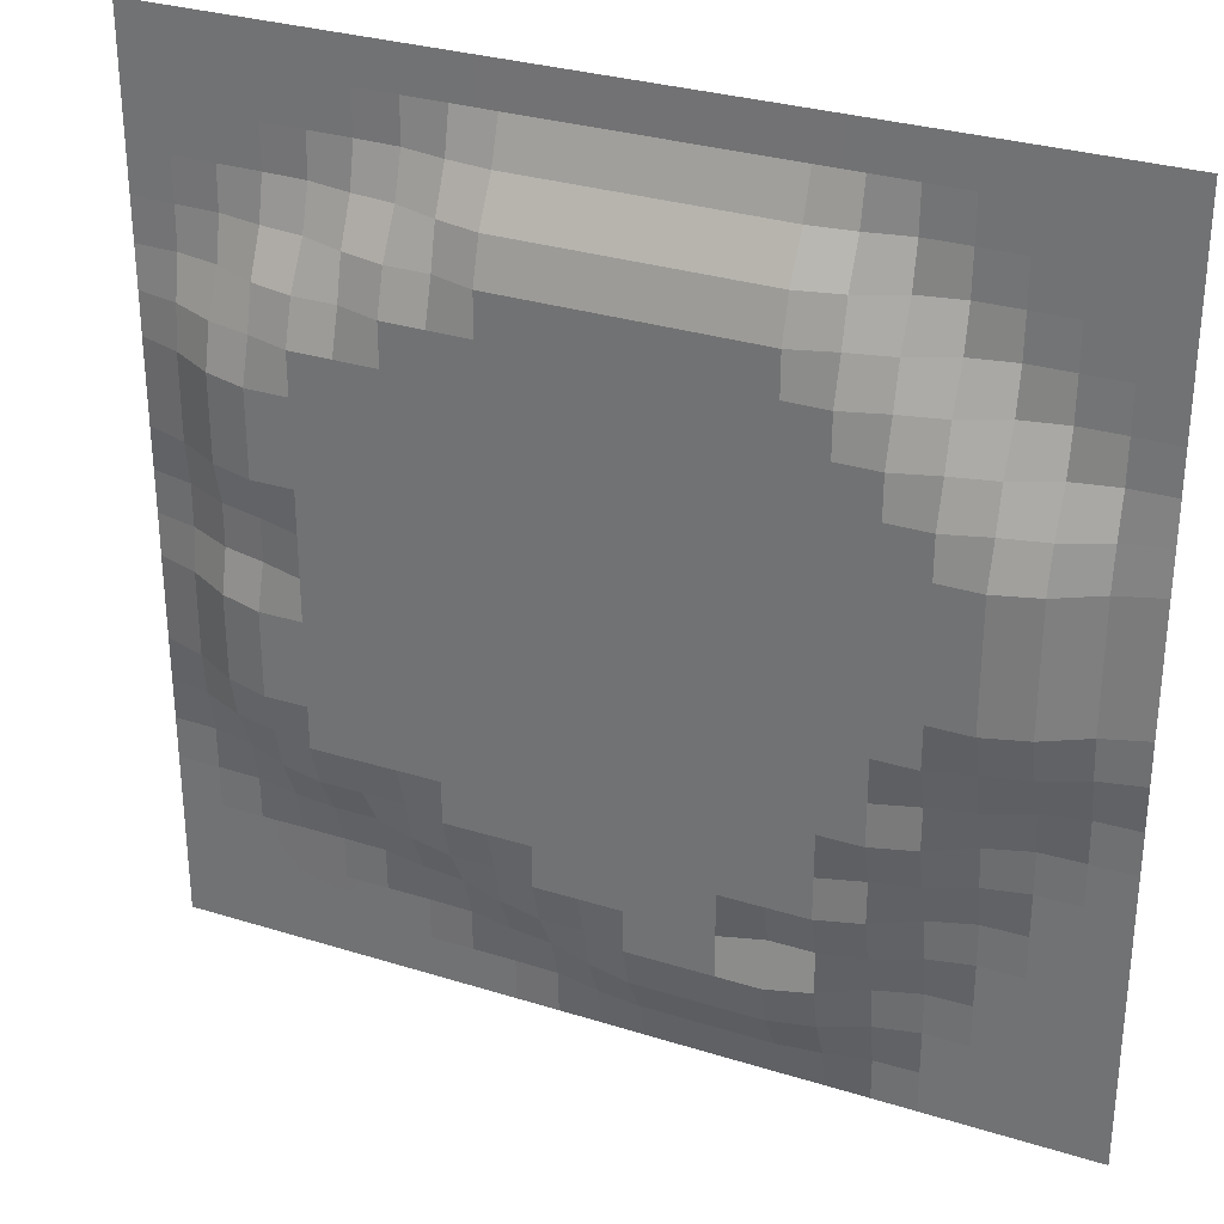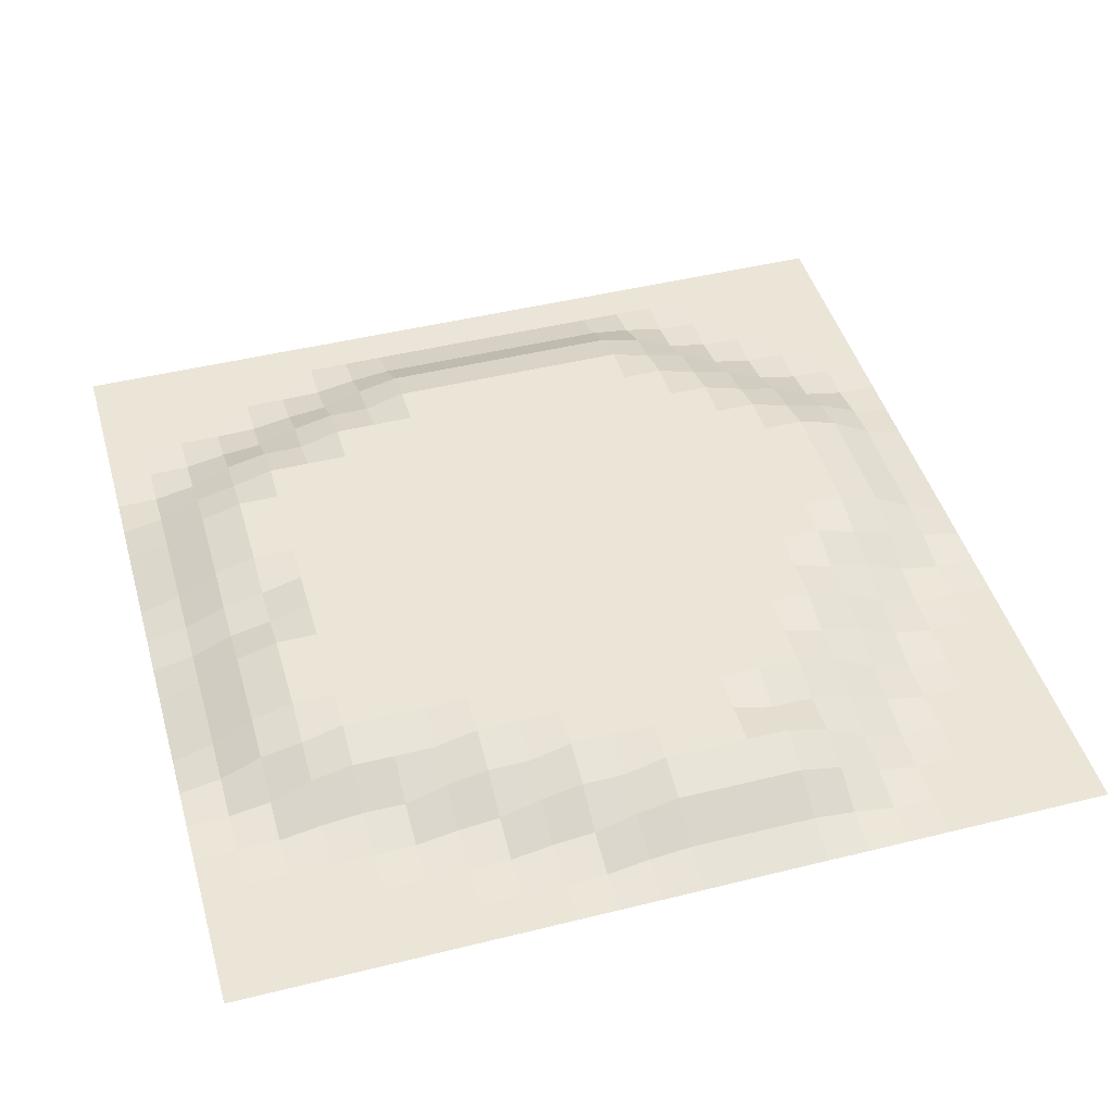
<metadata>
{"format":"obj","ext":"obj","renderer":"f3d","projection":"perspective","resolution":1024,"background":"white","views":[{"elev":30.7,"azim":-155.8,"up":"+Z"},{"elev":45.8,"azim":164.1,"up":"+Y"}]}
</metadata>
<code>
o Plane
v 9.048 1e-06 -9.048
v 10 1e-06 -9.048
v 10 2e-06 -10
v 9.048 2e-06 -10
v -10 1e-06 -9.048
v -9.048 1e-06 -9.048
v -9.048 2e-06 -10
v -10 2e-06 -10
v -8.095 1e-06 -9.048
v -8.095 2e-06 -10
v -7.143 1e-06 -9.048
v -7.143 2e-06 -10
v -6.19 1e-06 -9.048
v -6.19 2e-06 -10
v -5.238 0.02217 -9.048
v -5.238 2e-06 -10
v -4.286 0.205 -9.048
v -4.286 0.000299 -10
v -3.333 0.317 -9.048
v -3.333 0.00503 -10
v -2.381 0.317 -9.048
v -2.381 0.00503 -10
v -1.429 0.317 -9.048
v -1.429 0.00503 -10
v -0.4762 0.317 -9.048
v -0.4762 0.00503 -10
v 0.4762 0.205 -9.048
v 0.4762 0.000299 -10
v 1.429 0.02217 -9.048
v 1.429 2e-06 -10
v 2.381 0.000298 -9.048
v 2.381 2e-06 -10
v 3.333 1e-06 -9.048
v 3.333 2e-06 -10
v 4.286 1e-06 -9.048
v 4.286 2e-06 -10
v 5.238 1e-06 -9.048
v 5.238 2e-06 -10
v 6.19 1e-06 -9.048
v 6.19 2e-06 -10
v 7.143 1e-06 -9.048
v 7.143 2e-06 -10
v 8.095 1e-06 -9.048
v 8.095 2e-06 -10
v -10 -2e-06 10
v -9.048 -2e-06 10
v -9.048 -1e-06 9.048
v -10 -1e-06 9.048
v -9.048 -1e-06 8.095
v -10 -1e-06 8.095
v -9.048 -1e-06 7.143
v -10 -1e-06 7.143
v -9.048 -1e-06 6.19
v -10 -1e-06 6.19
v -9.048 -1e-06 5.238
v -10 -1e-06 5.238
v -9.048 0.02216 4.286
v -10 -1e-06 4.286
v -9.048 0.205 3.333
v -10 0.000296 3.333
v -9.048 0.317 2.381
v -10 0.005028 2.381
v -9.048 0.317 1.429
v -10 0.005028 1.429
v -9.048 0.317 0.4762
v -10 0.005028 0.4762
v -9.048 0.317 -0.4762
v -10 0.005028 -0.4762
v -9.048 0.205 -1.429
v -10 0.000297 -1.429
v -9.048 0.02217 -2.381
v -10 0 -2.381
v -9.048 1e-06 -3.333
v -10 1e-06 -3.333
v -9.048 1e-06 -4.286
v -10 1e-06 -4.286
v -9.048 1e-06 -5.238
v -10 1e-06 -5.238
v -9.048 1e-06 -6.19
v -10 1e-06 -6.19
v -9.048 1e-06 -7.143
v -10 1e-06 -7.143
v -9.048 1e-06 -8.095
v -10 1e-06 -8.095
v -8.095 -2e-06 10
v -8.095 -1e-06 9.048
v -8.095 -1e-06 8.095
v -8.095 -1e-06 7.143
v -8.095 -1e-06 6.19
v -8.095 0.02216 5.238
v -8.095 0.205 4.286
v -8.095 0.637 3.333
v -8.095 0.8566 2.381
v -8.095 0.8566 1.429
v -8.095 0.8566 0.4762
v -8.095 0.8566 -0.4762
v -8.095 0.637 -1.429
v -8.095 0.205 -2.381
v -8.095 0.02217 -3.333
v -8.095 0.000298 -4.286
v -8.095 1e-06 -5.238
v -8.095 1e-06 -6.19
v -8.095 1e-06 -7.143
v -8.095 1e-06 -8.095
v -7.143 -2e-06 10
v -7.143 -1e-06 9.048
v -7.143 -1e-06 8.095
v -7.143 -1e-06 7.143
v -7.143 0.02216 6.19
v -7.143 0.205 5.238
v -7.143 0.637 4.286
v -7.143 0.8566 3.333
v -7.143 1.138 2.381
v -7.143 1.138 1.429
v -7.143 1.138 0.4762
v -7.143 1.138 -0.4762
v -7.143 0.8566 -1.429
v -7.143 0.637 -2.381
v -7.143 0.317 -3.333
v -7.143 0.205 -4.286
v -7.143 0.02217 -5.238
v -7.143 0.000298 -6.19
v -7.143 1e-06 -7.143
v -7.143 1e-06 -8.095
v -6.19 -2e-06 10
v -6.19 -1e-06 9.048
v -6.19 -1e-06 8.095
v -6.19 0.02216 7.143
v -6.19 0.205 6.19
v -6.19 0.637 5.238
v -6.19 0.8566 4.286
v -6.19 1.138 3.333
v -6.19 1.138 2.381
v -6.19 1.138 1.429
v -6.19 1.138 0.4762
v -6.19 1.138 -0.4762
v -6.19 1.138 -1.429
v -6.19 0.8566 -2.381
v -6.19 0.8566 -3.333
v -6.19 0.637 -4.286
v -6.19 0.317 -5.238
v -6.19 0.205 -6.19
v -6.19 0.02217 -7.143
v -6.19 0.000298 -8.095
v -5.238 -2e-06 10
v -5.238 -1e-06 9.048
v -5.238 0.02216 8.095
v -5.238 0.205 7.143
v -5.238 0.637 6.19
v -5.238 0.8566 5.238
v -5.238 1.138 4.286
v -5.238 1.138 3.333
v -5.238 1.138 2.381
v -5.238 1.138 1.429
v -5.238 1.138 0.4762
v -5.238 1.138 -0.4762
v -5.238 1.138 -1.429
v -5.238 1.138 -2.381
v -5.238 1.138 -3.333
v -5.238 0.8566 -4.286
v -5.238 0.8566 -5.238
v -5.238 0.637 -6.19
v -5.238 0.317 -7.143
v -5.238 0.205 -8.095
v -4.286 -2e-06 10
v -4.286 0.000296 9.048
v -4.286 0.205 8.095
v -4.286 0.637 7.143
v -4.286 0.8566 6.19
v -4.286 1.138 5.238
v -4.286 1.138 4.286
v -4.286 1.138 3.333
v -4.286 1.138 2.381
v -4.286 1.138 1.429
v -4.286 1.138 0.4762
v -4.286 1.138 -0.4762
v -4.286 1.138 -1.429
v -4.286 1.138 -2.381
v -4.286 1.138 -3.333
v -4.286 1.138 -4.286
v -4.286 1.138 -5.238
v -4.286 0.8566 -6.19
v -4.286 0.8566 -7.143
v -4.286 0.637 -8.095
v -3.333 -2e-06 10
v -3.333 0.005027 9.048
v -3.333 0.317 8.095
v -3.333 0.8566 7.143
v -3.333 1.138 6.19
v -3.333 1.138 5.238
v -3.333 1.138 4.286
v -3.333 1.138 3.333
v -3.333 1.138 2.381
v -3.333 1.138 1.429
v -3.333 1.138 0.4762
v -3.333 1.138 -0.4762
v -3.333 1.138 -1.429
v -3.333 1.138 -2.381
v -3.333 1.138 -3.333
v -3.333 1.138 -4.286
v -3.333 1.138 -5.238
v -3.333 0.8566 -6.19
v -3.333 1.138 -7.143
v -3.333 0.8566 -8.095
v -2.381 -2e-06 10
v -2.381 0.005027 9.048
v -2.381 0.317 8.095
v -2.381 0.8566 7.143
v -2.381 1.138 6.19
v -2.381 1.138 5.238
v -2.381 1.138 4.286
v -2.381 1.138 3.333
v -2.381 1.138 2.381
v -2.381 1.138 1.429
v -2.381 1.138 0.4762
v -2.381 1.138 -0.4762
v -2.381 1.138 -1.429
v -2.381 1.138 -2.381
v -2.381 1.138 -3.333
v -2.381 1.138 -4.286
v -2.381 1.138 -5.238
v -2.381 1.138 -6.19
v -2.381 1.138 -7.143
v -2.381 0.8566 -8.095
v -1.429 -2e-06 10
v -1.429 0.005027 9.048
v -1.429 0.317 8.095
v -1.429 0.8566 7.143
v -1.429 1.138 6.19
v -1.429 1.138 5.238
v -1.429 1.138 4.286
v -1.429 1.138 3.333
v -1.429 1.138 2.381
v -1.429 1.138 1.429
v -1.429 1.138 0.4762
v -1.429 1.138 -0.4762
v -1.429 1.138 -1.429
v -1.429 1.138 -2.381
v -1.429 1.138 -3.333
v -1.429 1.138 -4.286
v -1.429 1.138 -5.238
v -1.429 1.138 -6.19
v -1.429 1.138 -7.143
v -1.429 0.8566 -8.095
v -0.4762 -2e-06 10
v -0.4762 0.005027 9.048
v -0.4762 0.317 8.095
v -0.4762 0.8566 7.143
v -0.4762 1.138 6.19
v -0.4762 1.138 5.238
v -0.4762 1.138 4.286
v -0.4762 1.138 3.333
v -0.4762 1.138 2.381
v -0.4762 1.138 1.429
v -0.4762 1.138 0.4762
v -0.4762 1.138 -0.4762
v -0.4762 1.138 -1.429
v -0.4762 1.138 -2.381
v -0.4762 1.138 -3.333
v -0.4762 1.138 -4.286
v -0.4762 1.138 -5.238
v -0.4762 1.138 -6.19
v -0.4762 1.138 -7.143
v -0.4762 0.8566 -8.095
v 0.4762 -2e-06 10
v 0.4762 0.005027 9.048
v 0.4762 0.317 8.095
v 0.4762 0.8566 7.143
v 0.4762 1.138 6.19
v 0.4762 1.138 5.238
v 0.4762 1.138 4.286
v 0.4762 1.138 3.333
v 0.4762 1.138 2.381
v 0.4762 1.138 1.429
v 0.4762 1.138 0.4762
v 0.4762 1.138 -0.4762
v 0.4762 1.138 -1.429
v 0.4762 1.138 -2.381
v 0.4762 1.138 -3.333
v 0.4762 1.138 -4.286
v 0.4762 1.138 -5.238
v 0.4762 1.138 -6.19
v 0.4762 0.8566 -7.143
v 0.4762 0.637 -8.095
v 1.429 -2e-06 10
v 1.429 0.005027 9.048
v 1.429 0.317 8.095
v 1.429 0.8566 7.143
v 1.429 1.138 6.19
v 1.429 1.138 5.238
v 1.429 1.138 4.286
v 1.429 1.138 3.333
v 1.429 1.138 2.381
v 1.429 1.138 1.429
v 1.429 1.138 0.4762
v 1.429 1.138 -0.4762
v 1.429 1.138 -1.429
v 1.429 1.138 -2.381
v 1.429 1.138 -3.333
v 1.429 1.138 -4.286
v 1.429 1.138 -5.238
v 1.429 1.138 -6.19
v 1.429 0.8566 -7.143
v 1.429 0.317 -8.095
v 2.381 -2e-06 10
v 2.381 0.005027 9.048
v 2.381 0.317 8.095
v 2.381 0.8566 7.143
v 2.381 1.138 6.19
v 2.381 1.138 5.238
v 2.381 1.138 4.286
v 2.381 1.138 3.333
v 2.381 1.138 2.381
v 2.381 1.138 1.429
v 2.381 1.138 0.4762
v 2.381 1.138 -0.4762
v 2.381 1.138 -1.429
v 2.381 1.138 -2.381
v 2.381 1.138 -3.333
v 2.381 1.138 -4.286
v 2.381 1.138 -5.238
v 2.381 0.8566 -6.19
v 2.381 0.637 -7.143
v 2.381 0.205 -8.095
v 3.333 -2e-06 10
v 3.333 0.000296 9.048
v 3.333 0.205 8.095
v 3.333 0.637 7.143
v 3.333 0.8566 6.19
v 3.333 1.138 5.238
v 3.333 1.138 4.286
v 3.333 1.138 3.333
v 3.333 1.138 2.381
v 3.333 1.138 1.429
v 3.333 1.138 0.4762
v 3.333 1.138 -0.4762
v 3.333 1.138 -1.429
v 3.333 1.138 -2.381
v 3.333 1.138 -3.333
v 3.333 1.138 -4.286
v 3.333 1.138 -5.238
v 3.333 0.8566 -6.19
v 3.333 0.317 -7.143
v 3.333 0.02217 -8.095
v 4.286 -2e-06 10
v 4.286 -1e-06 9.048
v 4.286 0.02216 8.095
v 4.286 0.317 7.143
v 4.286 0.8566 6.19
v 4.286 1.138 5.238
v 4.286 1.138 4.286
v 4.286 1.138 3.333
v 4.286 1.138 2.381
v 4.286 1.138 1.429
v 4.286 1.138 0.4762
v 4.286 1.138 -0.4762
v 4.286 1.138 -1.429
v 4.286 1.138 -2.381
v 4.286 1.138 -3.333
v 4.286 1.138 -4.286
v 4.286 0.8566 -5.238
v 4.286 0.637 -6.19
v 4.286 0.205 -7.143
v 4.286 0.000298 -8.095
v 5.238 -2e-06 10
v 5.238 -1e-06 9.048
v 5.238 0.000296 8.095
v 5.238 0.205 7.143
v 5.238 0.637 6.19
v 5.238 0.8566 5.238
v 5.238 1.138 4.286
v 5.238 1.138 3.333
v 5.238 1.138 2.381
v 5.238 1.138 1.429
v 5.238 1.138 0.4762
v 5.238 1.138 -0.4762
v 5.238 1.138 -1.429
v 5.238 1.138 -2.381
v 5.238 1.138 -3.333
v 5.238 1.138 -4.286
v 5.238 0.8566 -5.238
v 5.238 0.317 -6.19
v 5.238 0.02217 -7.143
v 5.238 1e-06 -8.095
v 6.19 -2e-06 10
v 6.19 -1e-06 9.048
v 6.19 -1e-06 8.095
v 6.19 0.02216 7.143
v 6.19 0.317 6.19
v 6.19 0.8566 5.238
v 6.19 1.138 4.286
v 6.19 1.138 3.333
v 6.19 1.138 2.381
v 6.19 1.138 1.429
v 6.19 1.138 0.4762
v 6.19 1.138 -0.4762
v 6.19 1.138 -1.429
v 6.19 1.138 -2.381
v 6.19 1.138 -3.333
v 6.19 1.138 -4.286
v 6.19 0.8566 -5.238
v 6.19 0.317 -6.19
v 6.19 0.005029 -7.143
v 6.19 1e-06 -8.095
v 7.143 -2e-06 10
v 7.143 -1e-06 9.048
v 7.143 -1e-06 8.095
v 7.143 0.000296 7.143
v 7.143 0.205 6.19
v 7.143 0.637 5.238
v 7.143 0.8566 4.286
v 7.143 1.138 3.333
v 7.143 1.138 2.381
v 7.143 1.138 1.429
v 7.143 0.8566 0.4762
v 7.143 0.8566 -0.4762
v 7.143 1.138 -1.429
v 7.143 1.138 -2.381
v 7.143 1.138 -3.333
v 7.143 0.8566 -4.286
v 7.143 0.637 -5.238
v 7.143 0.205 -6.19
v 7.143 0.000298 -7.143
v 7.143 1e-06 -8.095
v 8.095 -2e-06 10
v 8.095 -1e-06 9.048
v 8.095 -1e-06 8.095
v 8.095 -1e-06 7.143
v 8.095 0.02216 6.19
v 8.095 0.205 5.238
v 8.095 0.637 4.286
v 8.095 0.8566 3.333
v 8.095 0.8566 2.381
v 8.095 0.8566 1.429
v 8.095 0.637 0.4762
v 8.095 0.637 -0.4762
v 8.095 0.8566 -1.429
v 8.095 0.8566 -2.381
v 8.095 0.8566 -3.333
v 8.095 0.637 -4.286
v 8.095 0.205 -5.238
v 8.095 0.02217 -6.19
v 8.095 1e-06 -7.143
v 8.095 1e-06 -8.095
v 9.048 -2e-06 10
v 9.048 -1e-06 9.048
v 9.048 -1e-06 8.095
v 9.048 -1e-06 7.143
v 9.048 -1e-06 6.19
v 9.048 0.02216 5.238
v 9.048 0.205 4.286
v 9.048 0.317 3.333
v 9.048 0.317 2.381
v 9.048 0.317 1.429
v 9.048 0.205 0.4762
v 9.048 0.205 -0.4762
v 9.048 0.317 -1.429
v 9.048 0.317 -2.381
v 9.048 0.317 -3.333
v 9.048 0.205 -4.286
v 9.048 0.02217 -5.238
v 9.048 1e-06 -6.19
v 9.048 1e-06 -7.143
v 9.048 1e-06 -8.095
v 10 -2e-06 10
v 10 -1e-06 9.048
v 10 -1e-06 8.095
v 10 -1e-06 7.143
v 10 -1e-06 6.19
v 10 -1e-06 5.238
v 10 0.000296 4.286
v 10 0.005027 3.333
v 10 0.005028 2.381
v 10 0.005028 1.429
v 10 0.000297 0.4762
v 10 0.000297 -0.4762
v 10 0.005028 -1.429
v 10 0.005028 -2.381
v 10 0.005029 -3.333
v 10 0.000298 -4.286
v 10 1e-06 -5.238
v 10 1e-06 -6.19
v 10 1e-06 -7.143
v 10 1e-06 -8.095
f 1 2 3 4
f 5 6 7 8
f 6 9 10 7
f 9 11 12 10
f 11 13 14 12
f 13 15 16 14
f 15 17 18 16
f 17 19 20 18
f 19 21 22 20
f 21 23 24 22
f 23 25 26 24
f 25 27 28 26
f 27 29 30 28
f 29 31 32 30
f 31 33 34 32
f 33 35 36 34
f 35 37 38 36
f 37 39 40 38
f 39 41 42 40
f 41 43 44 42
f 43 1 4 44
f 45 46 47 48
f 48 47 49 50
f 50 49 51 52
f 52 51 53 54
f 54 53 55 56
f 56 55 57 58
f 58 57 59 60
f 60 59 61 62
f 62 61 63 64
f 64 63 65 66
f 66 65 67 68
f 68 67 69 70
f 70 69 71 72
f 72 71 73 74
f 74 73 75 76
f 76 75 77 78
f 78 77 79 80
f 80 79 81 82
f 82 81 83 84
f 84 83 6 5
f 46 85 86 47
f 47 86 87 49
f 49 87 88 51
f 51 88 89 53
f 53 89 90 55
f 55 90 91 57
f 57 91 92 59
f 59 92 93 61
f 61 93 94 63
f 63 94 95 65
f 65 95 96 67
f 67 96 97 69
f 69 97 98 71
f 71 98 99 73
f 73 99 100 75
f 75 100 101 77
f 77 101 102 79
f 79 102 103 81
f 81 103 104 83
f 83 104 9 6
f 85 105 106 86
f 86 106 107 87
f 87 107 108 88
f 88 108 109 89
f 89 109 110 90
f 90 110 111 91
f 91 111 112 92
f 92 112 113 93
f 93 113 114 94
f 94 114 115 95
f 95 115 116 96
f 96 116 117 97
f 97 117 118 98
f 98 118 119 99
f 99 119 120 100
f 100 120 121 101
f 101 121 122 102
f 102 122 123 103
f 103 123 124 104
f 104 124 11 9
f 105 125 126 106
f 106 126 127 107
f 107 127 128 108
f 108 128 129 109
f 109 129 130 110
f 110 130 131 111
f 111 131 132 112
f 112 132 133 113
f 113 133 134 114
f 114 134 135 115
f 115 135 136 116
f 116 136 137 117
f 117 137 138 118
f 118 138 139 119
f 119 139 140 120
f 120 140 141 121
f 121 141 142 122
f 122 142 143 123
f 123 143 144 124
f 124 144 13 11
f 125 145 146 126
f 126 146 147 127
f 127 147 148 128
f 128 148 149 129
f 129 149 150 130
f 130 150 151 131
f 131 151 152 132
f 132 152 153 133
f 133 153 154 134
f 134 154 155 135
f 135 155 156 136
f 136 156 157 137
f 137 157 158 138
f 138 158 159 139
f 139 159 160 140
f 140 160 161 141
f 141 161 162 142
f 142 162 163 143
f 143 163 164 144
f 144 164 15 13
f 145 165 166 146
f 146 166 167 147
f 147 167 168 148
f 148 168 169 149
f 149 169 170 150
f 150 170 171 151
f 151 171 172 152
f 152 172 173 153
f 153 173 174 154
f 154 174 175 155
f 155 175 176 156
f 156 176 177 157
f 157 177 178 158
f 158 178 179 159
f 159 179 180 160
f 160 180 181 161
f 161 181 182 162
f 162 182 183 163
f 163 183 184 164
f 164 184 17 15
f 165 185 186 166
f 166 186 187 167
f 167 187 188 168
f 168 188 189 169
f 169 189 190 170
f 170 190 191 171
f 171 191 192 172
f 172 192 193 173
f 173 193 194 174
f 174 194 195 175
f 175 195 196 176
f 176 196 197 177
f 177 197 198 178
f 178 198 199 179
f 179 199 200 180
f 180 200 201 181
f 181 201 202 182
f 182 202 203 183
f 183 203 204 184
f 184 204 19 17
f 185 205 206 186
f 186 206 207 187
f 187 207 208 188
f 188 208 209 189
f 189 209 210 190
f 190 210 211 191
f 191 211 212 192
f 192 212 213 193
f 193 213 214 194
f 194 214 215 195
f 195 215 216 196
f 196 216 217 197
f 197 217 218 198
f 198 218 219 199
f 199 219 220 200
f 200 220 221 201
f 201 221 222 202
f 202 222 223 203
f 203 223 224 204
f 204 224 21 19
f 205 225 226 206
f 206 226 227 207
f 207 227 228 208
f 208 228 229 209
f 209 229 230 210
f 210 230 231 211
f 211 231 232 212
f 212 232 233 213
f 213 233 234 214
f 214 234 235 215
f 215 235 236 216
f 216 236 237 217
f 217 237 238 218
f 218 238 239 219
f 219 239 240 220
f 220 240 241 221
f 221 241 242 222
f 222 242 243 223
f 223 243 244 224
f 224 244 23 21
f 225 245 246 226
f 226 246 247 227
f 227 247 248 228
f 228 248 249 229
f 229 249 250 230
f 230 250 251 231
f 231 251 252 232
f 232 252 253 233
f 233 253 254 234
f 234 254 255 235
f 235 255 256 236
f 236 256 257 237
f 237 257 258 238
f 238 258 259 239
f 239 259 260 240
f 240 260 261 241
f 241 261 262 242
f 242 262 263 243
f 243 263 264 244
f 244 264 25 23
f 245 265 266 246
f 246 266 267 247
f 247 267 268 248
f 248 268 269 249
f 249 269 270 250
f 250 270 271 251
f 251 271 272 252
f 252 272 273 253
f 253 273 274 254
f 254 274 275 255
f 255 275 276 256
f 256 276 277 257
f 257 277 278 258
f 258 278 279 259
f 259 279 280 260
f 260 280 281 261
f 261 281 282 262
f 262 282 283 263
f 263 283 284 264
f 264 284 27 25
f 265 285 286 266
f 266 286 287 267
f 267 287 288 268
f 268 288 289 269
f 269 289 290 270
f 270 290 291 271
f 271 291 292 272
f 272 292 293 273
f 273 293 294 274
f 274 294 295 275
f 275 295 296 276
f 276 296 297 277
f 277 297 298 278
f 278 298 299 279
f 279 299 300 280
f 280 300 301 281
f 281 301 302 282
f 282 302 303 283
f 283 303 304 284
f 284 304 29 27
f 285 305 306 286
f 286 306 307 287
f 287 307 308 288
f 288 308 309 289
f 289 309 310 290
f 290 310 311 291
f 291 311 312 292
f 292 312 313 293
f 293 313 314 294
f 294 314 315 295
f 295 315 316 296
f 296 316 317 297
f 297 317 318 298
f 298 318 319 299
f 299 319 320 300
f 300 320 321 301
f 301 321 322 302
f 302 322 323 303
f 303 323 324 304
f 304 324 31 29
f 305 325 326 306
f 306 326 327 307
f 307 327 328 308
f 308 328 329 309
f 309 329 330 310
f 310 330 331 311
f 311 331 332 312
f 312 332 333 313
f 313 333 334 314
f 314 334 335 315
f 315 335 336 316
f 316 336 337 317
f 317 337 338 318
f 318 338 339 319
f 319 339 340 320
f 320 340 341 321
f 321 341 342 322
f 322 342 343 323
f 323 343 344 324
f 324 344 33 31
f 325 345 346 326
f 326 346 347 327
f 327 347 348 328
f 328 348 349 329
f 329 349 350 330
f 330 350 351 331
f 331 351 352 332
f 332 352 353 333
f 333 353 354 334
f 334 354 355 335
f 335 355 356 336
f 336 356 357 337
f 337 357 358 338
f 338 358 359 339
f 339 359 360 340
f 340 360 361 341
f 341 361 362 342
f 342 362 363 343
f 343 363 364 344
f 344 364 35 33
f 345 365 366 346
f 346 366 367 347
f 347 367 368 348
f 348 368 369 349
f 349 369 370 350
f 350 370 371 351
f 351 371 372 352
f 352 372 373 353
f 353 373 374 354
f 354 374 375 355
f 355 375 376 356
f 356 376 377 357
f 357 377 378 358
f 358 378 379 359
f 359 379 380 360
f 360 380 381 361
f 361 381 382 362
f 362 382 383 363
f 363 383 384 364
f 364 384 37 35
f 365 385 386 366
f 366 386 387 367
f 367 387 388 368
f 368 388 389 369
f 369 389 390 370
f 370 390 391 371
f 371 391 392 372
f 372 392 393 373
f 373 393 394 374
f 374 394 395 375
f 375 395 396 376
f 376 396 397 377
f 377 397 398 378
f 378 398 399 379
f 379 399 400 380
f 380 400 401 381
f 381 401 402 382
f 382 402 403 383
f 383 403 404 384
f 384 404 39 37
f 385 405 406 386
f 386 406 407 387
f 387 407 408 388
f 388 408 409 389
f 389 409 410 390
f 390 410 411 391
f 391 411 412 392
f 392 412 413 393
f 393 413 414 394
f 394 414 415 395
f 395 415 416 396
f 396 416 417 397
f 397 417 418 398
f 398 418 419 399
f 399 419 420 400
f 400 420 421 401
f 401 421 422 402
f 402 422 423 403
f 403 423 424 404
f 404 424 41 39
f 405 425 426 406
f 406 426 427 407
f 407 427 428 408
f 408 428 429 409
f 409 429 430 410
f 410 430 431 411
f 411 431 432 412
f 412 432 433 413
f 413 433 434 414
f 414 434 435 415
f 415 435 436 416
f 416 436 437 417
f 417 437 438 418
f 418 438 439 419
f 419 439 440 420
f 420 440 441 421
f 421 441 442 422
f 422 442 443 423
f 423 443 444 424
f 424 444 43 41
f 425 445 446 426
f 426 446 447 427
f 427 447 448 428
f 428 448 449 429
f 429 449 450 430
f 430 450 451 431
f 431 451 452 432
f 432 452 453 433
f 433 453 454 434
f 434 454 455 435
f 435 455 456 436
f 436 456 457 437
f 437 457 458 438
f 438 458 459 439
f 439 459 460 440
f 440 460 461 441
f 441 461 462 442
f 442 462 463 443
f 443 463 464 444
f 444 464 1 43
f 445 465 466 446
f 446 466 467 447
f 447 467 468 448
f 448 468 469 449
f 449 469 470 450
f 450 470 471 451
f 451 471 472 452
f 452 472 473 453
f 453 473 474 454
f 454 474 475 455
f 455 475 476 456
f 456 476 477 457
f 457 477 478 458
f 458 478 479 459
f 459 479 480 460
f 460 480 481 461
f 461 481 482 462
f 462 482 483 463
f 463 483 484 464
f 464 484 2 1

</code>
